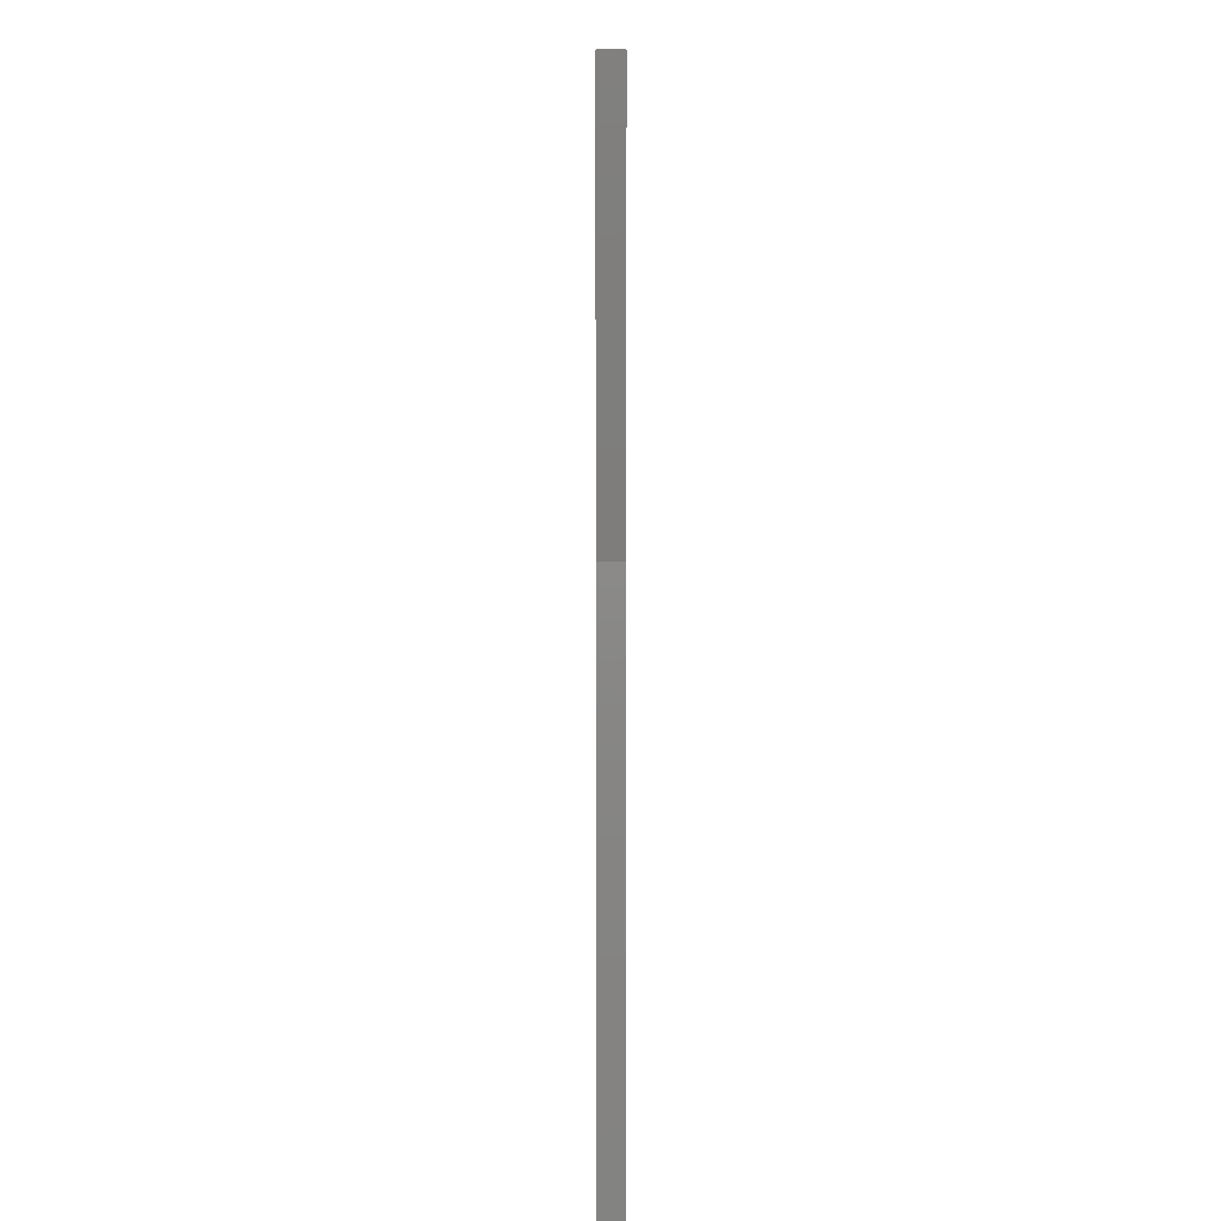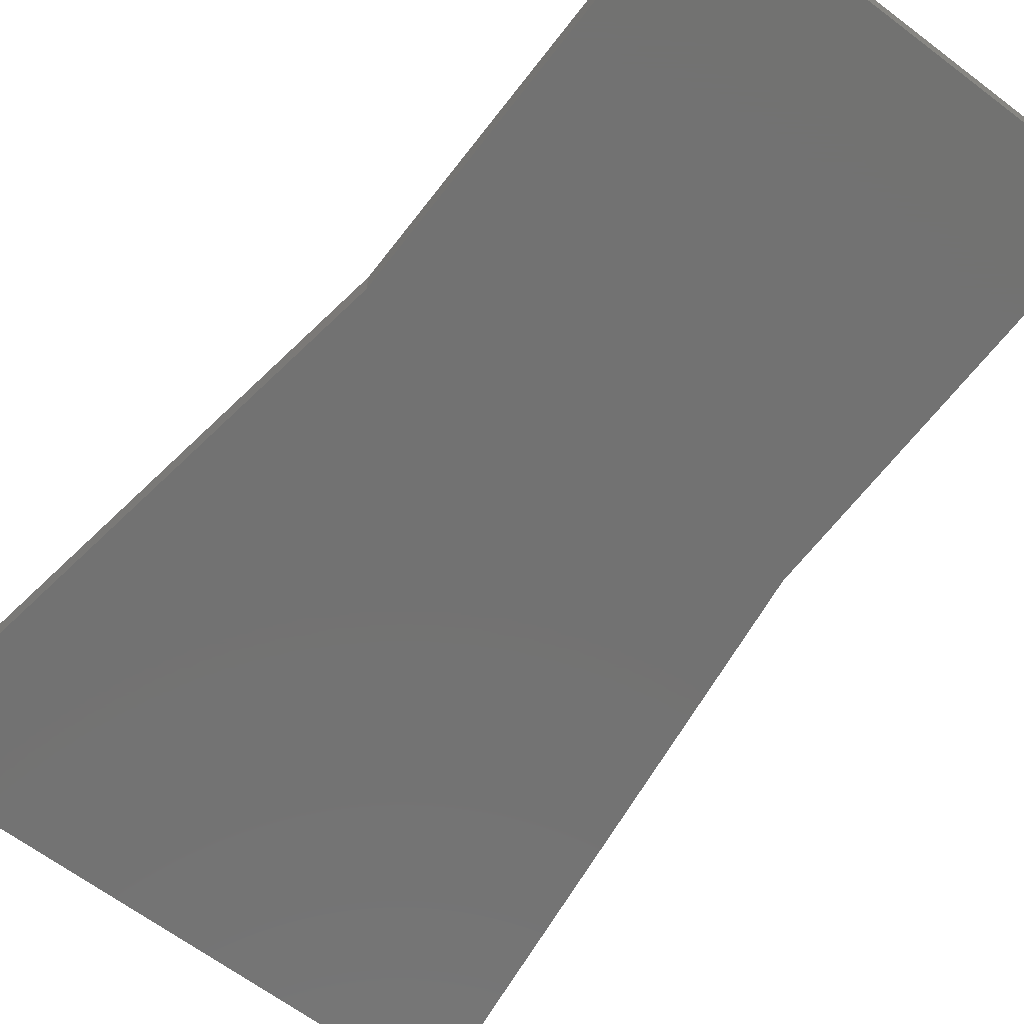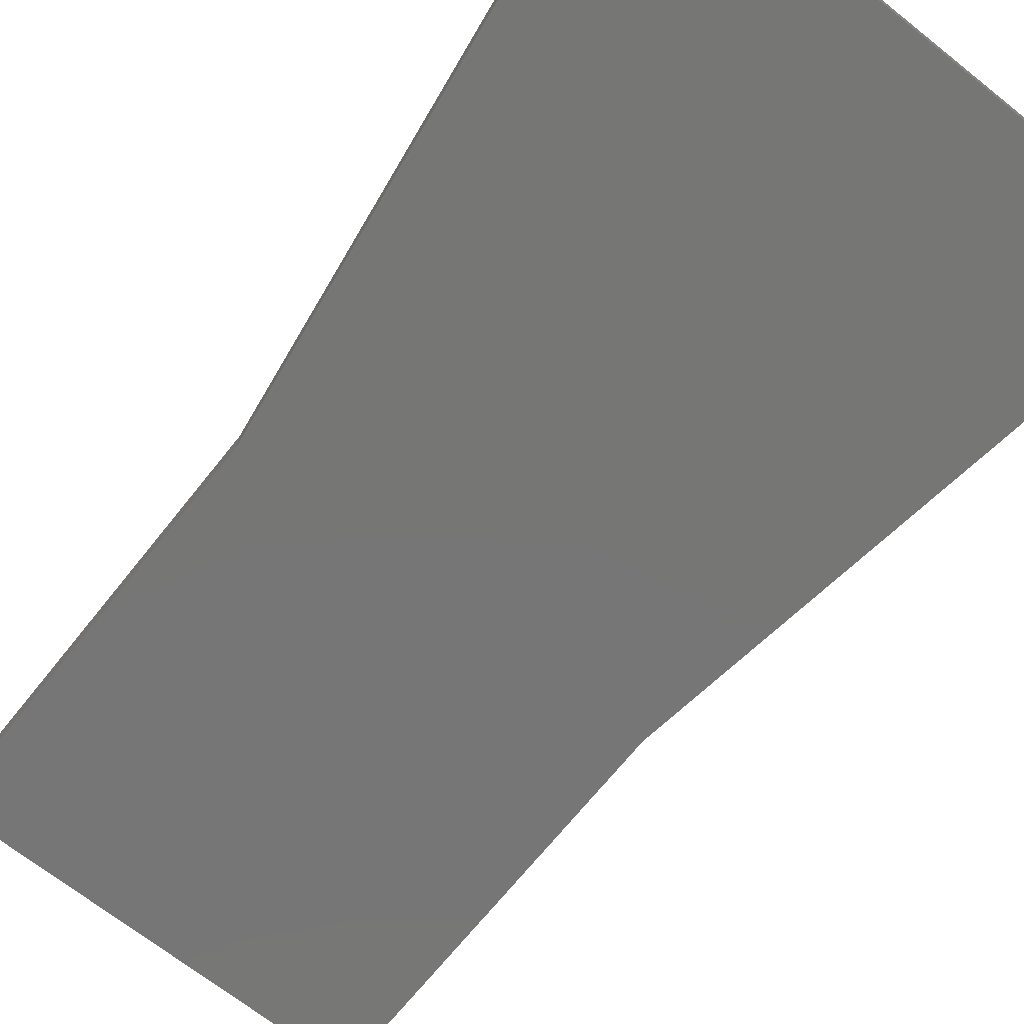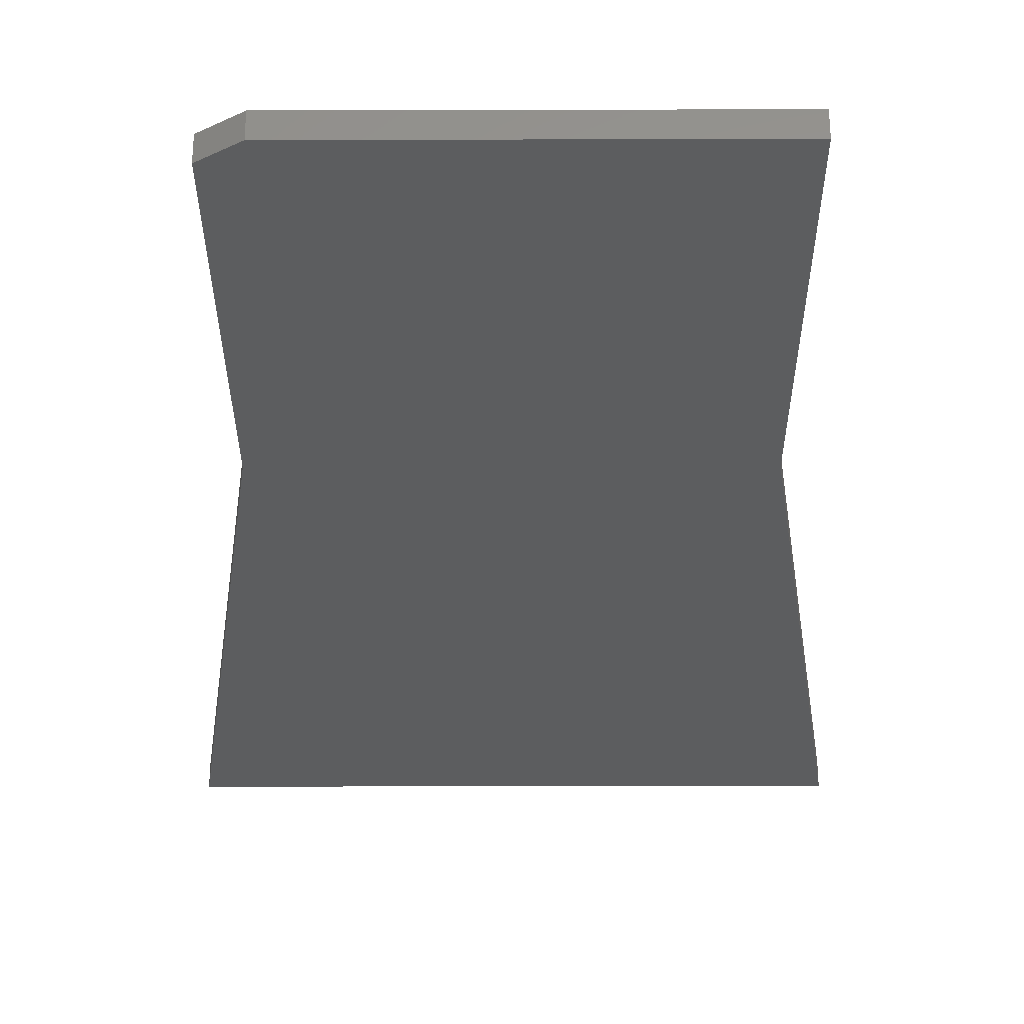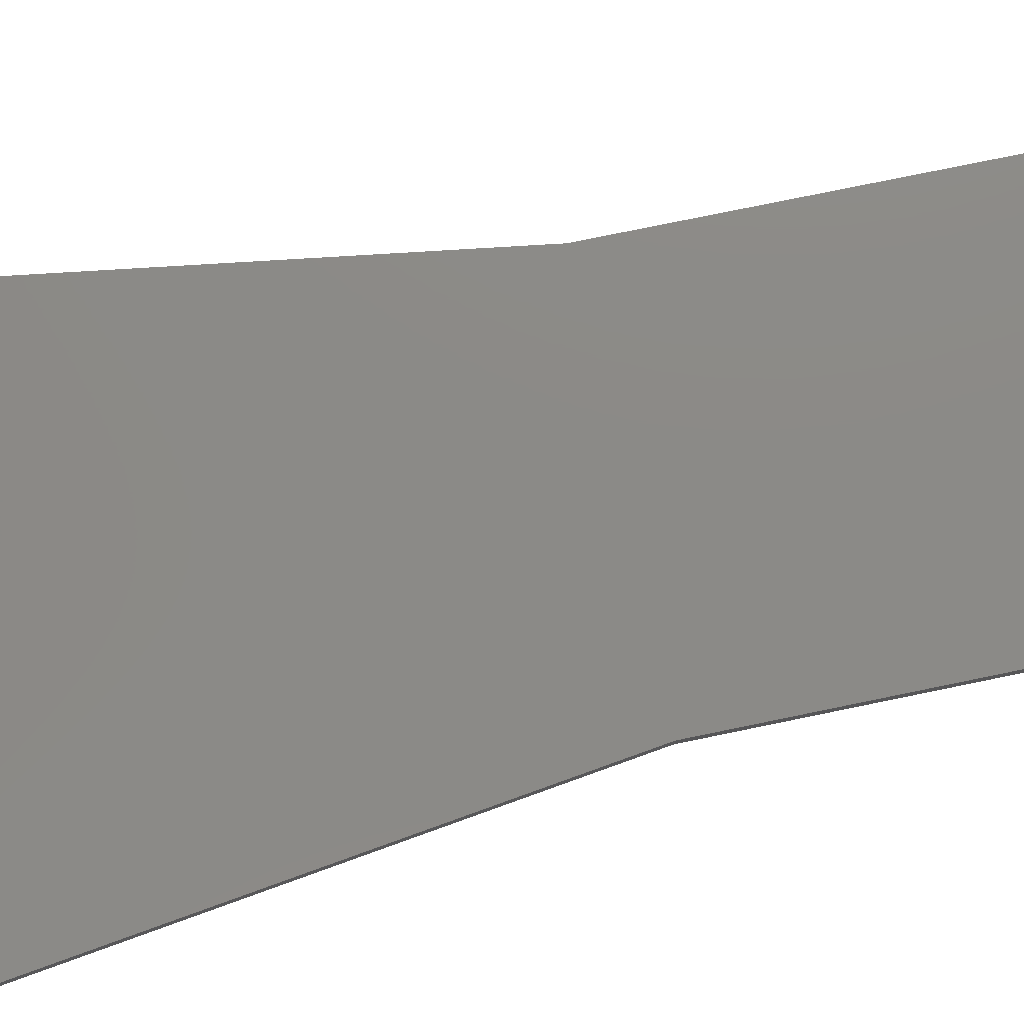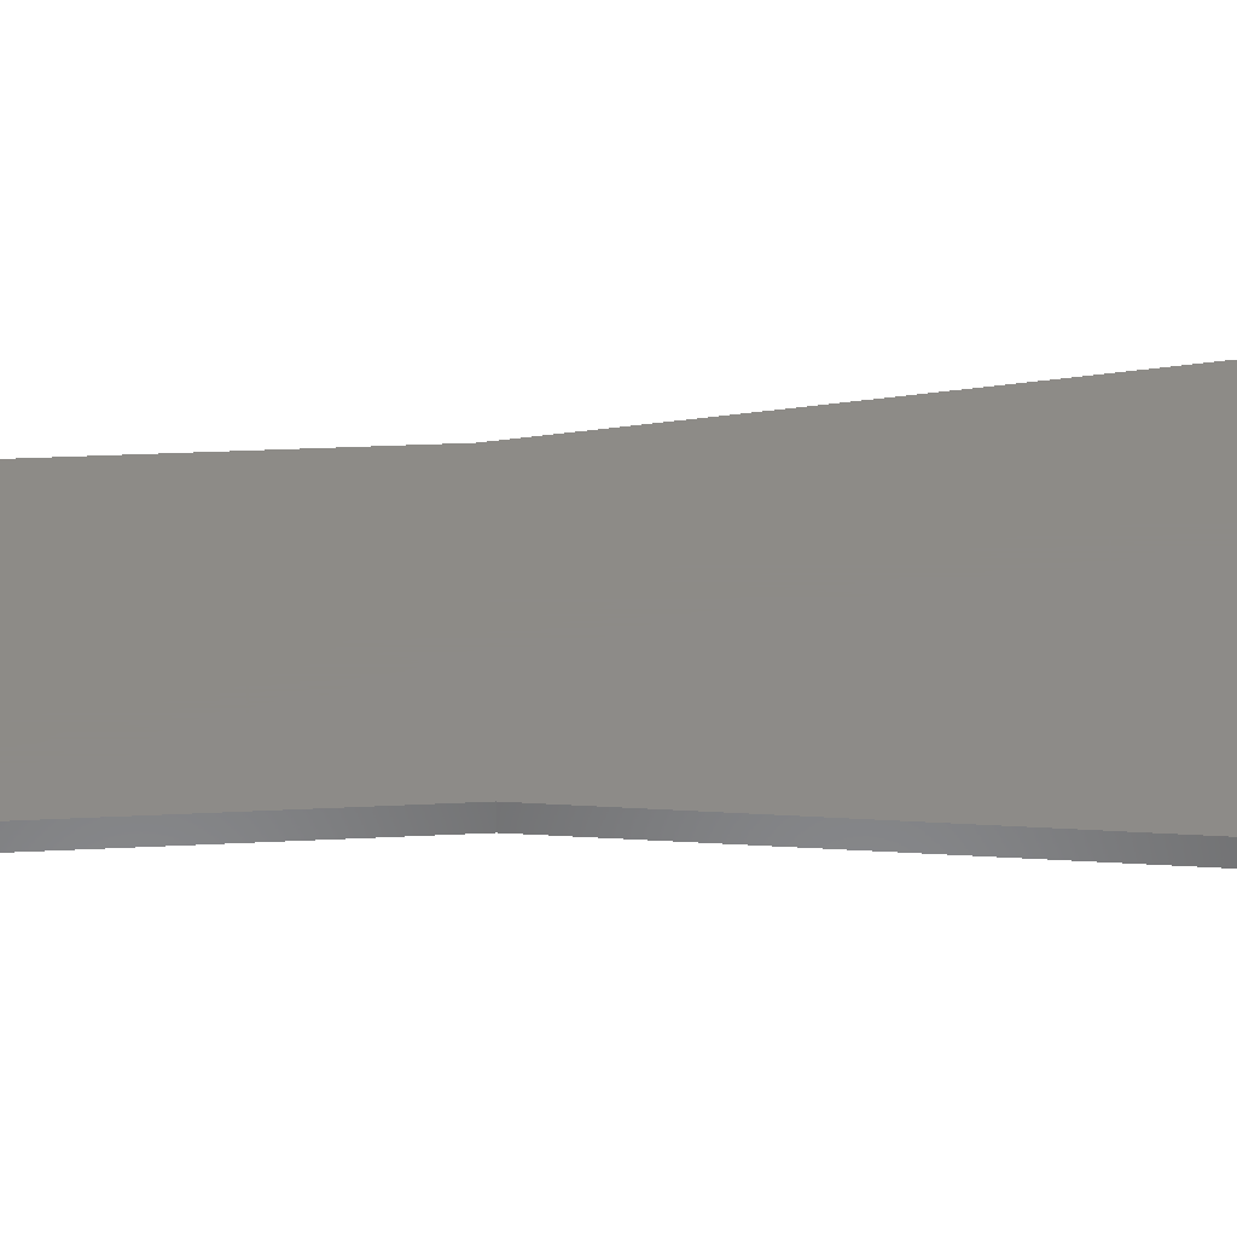
<metadata>
{"format":"stl","ext":"stl","renderer":"f3d","projection":"perspective","resolution":1024,"background":"white","views":[{"elev":13.0,"azim":89.9,"up":"+Z"},{"elev":-64.2,"azim":-37.4,"up":"+Y"},{"elev":-68.7,"azim":141.5,"up":"+Y"},{"elev":-30.6,"azim":0.2,"up":"+Y"},{"elev":78.0,"azim":-101.6,"up":"+Y"},{"elev":34.8,"azim":86.3,"up":"+Y"}]}
</metadata>
<code>
# stl→obj: 16 verts, 28 faces
v 0.3817 -0.03125 0.2304
v 0.1152 -0.03125 -0.5156
v 0.4882 -0.03125 -0.5156
v -0.2578 -0.03125 -0.5156
v -0.1512 -0.03125 0.2304
v -0.1512 -0.03125 0.7188
v 0.3817 -0.03125 0.75
v -0.1044 -0.03125 0.75
v 0.4882 4.141e-17 -0.5156
v 0.1152 2.071e-17 -0.5156
v 0.3817 1.183e-16 0.2304
v -0.1044 1.49e-16 0.75
v 0.3817 1.76e-16 0.75
v -0.1512 1.43e-16 0.7188
v -0.1512 8.874e-17 0.2304
v -0.2578 0 -0.5156
f 1 2 3
f 4 2 5
f 5 2 1
f 5 1 6
f 6 1 7
f 6 7 8
f 9 10 11
f 12 13 14
f 14 13 11
f 14 11 15
f 15 11 10
f 15 10 16
f 6 14 5
f 5 14 15
f 7 13 8
f 8 13 12
f 6 8 14
f 14 8 12
f 5 15 4
f 4 15 16
f 1 11 7
f 7 11 13
f 3 9 1
f 1 9 11
f 2 10 3
f 3 10 9
f 4 16 2
f 2 16 10

</code>
